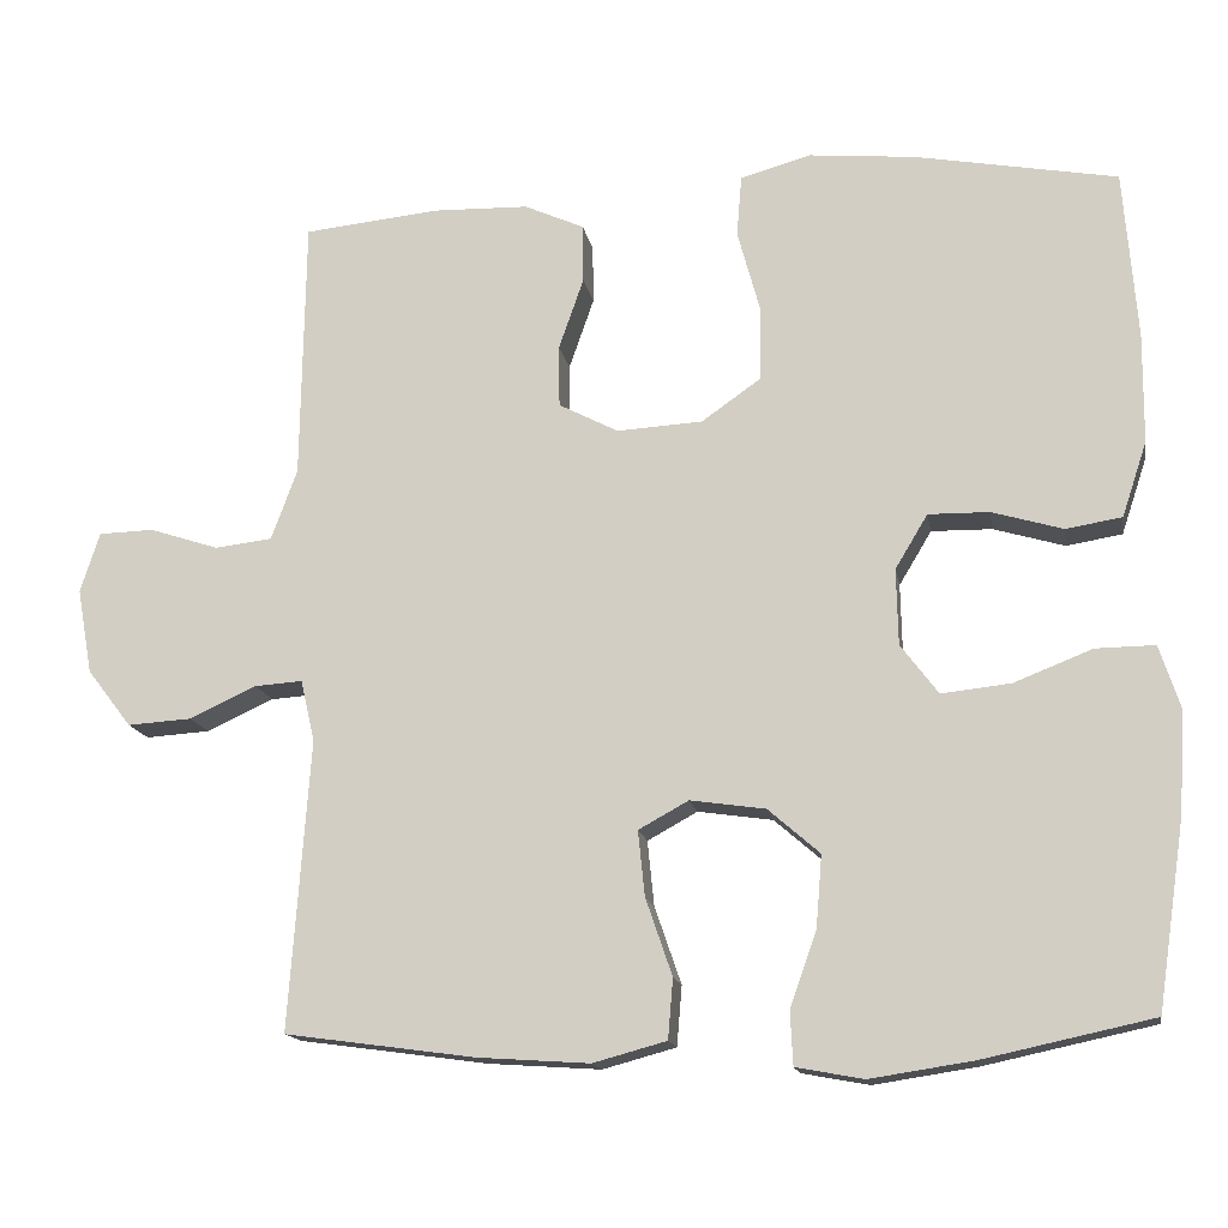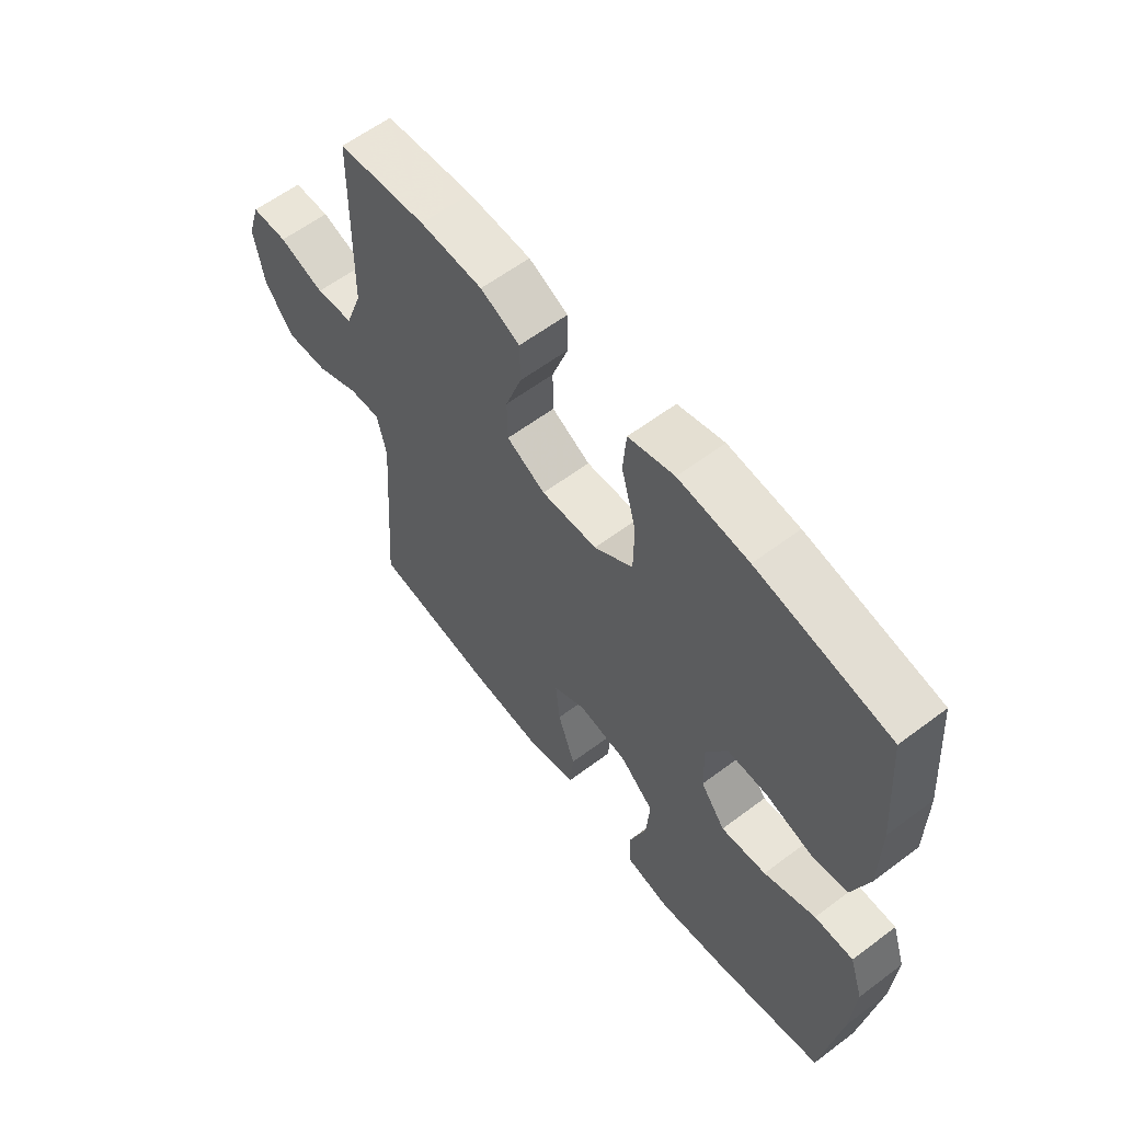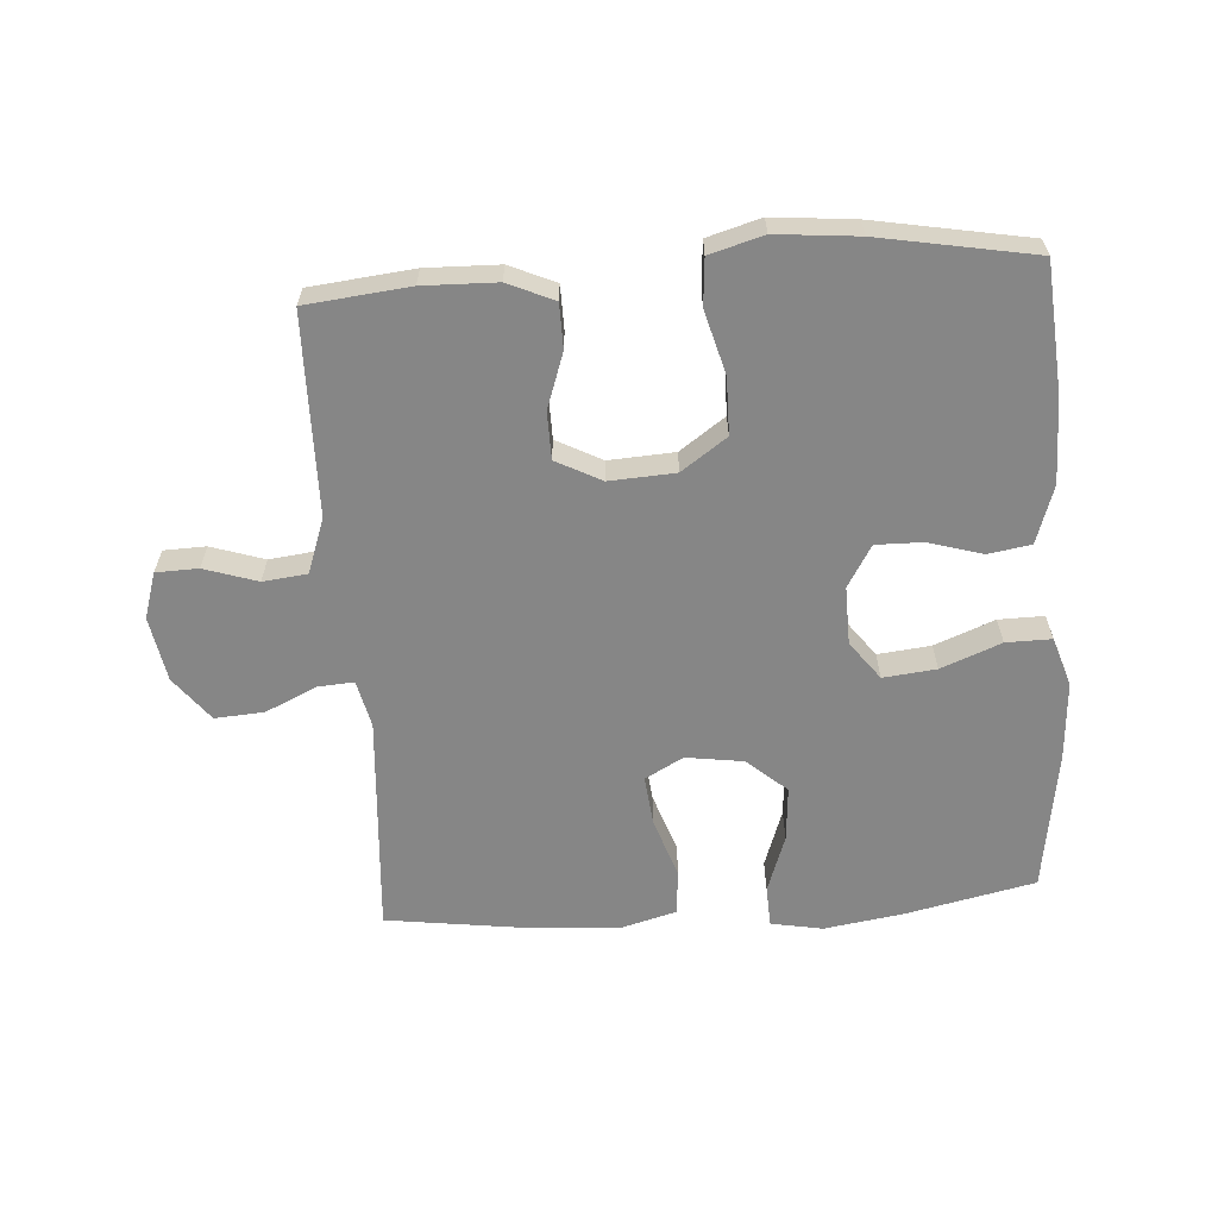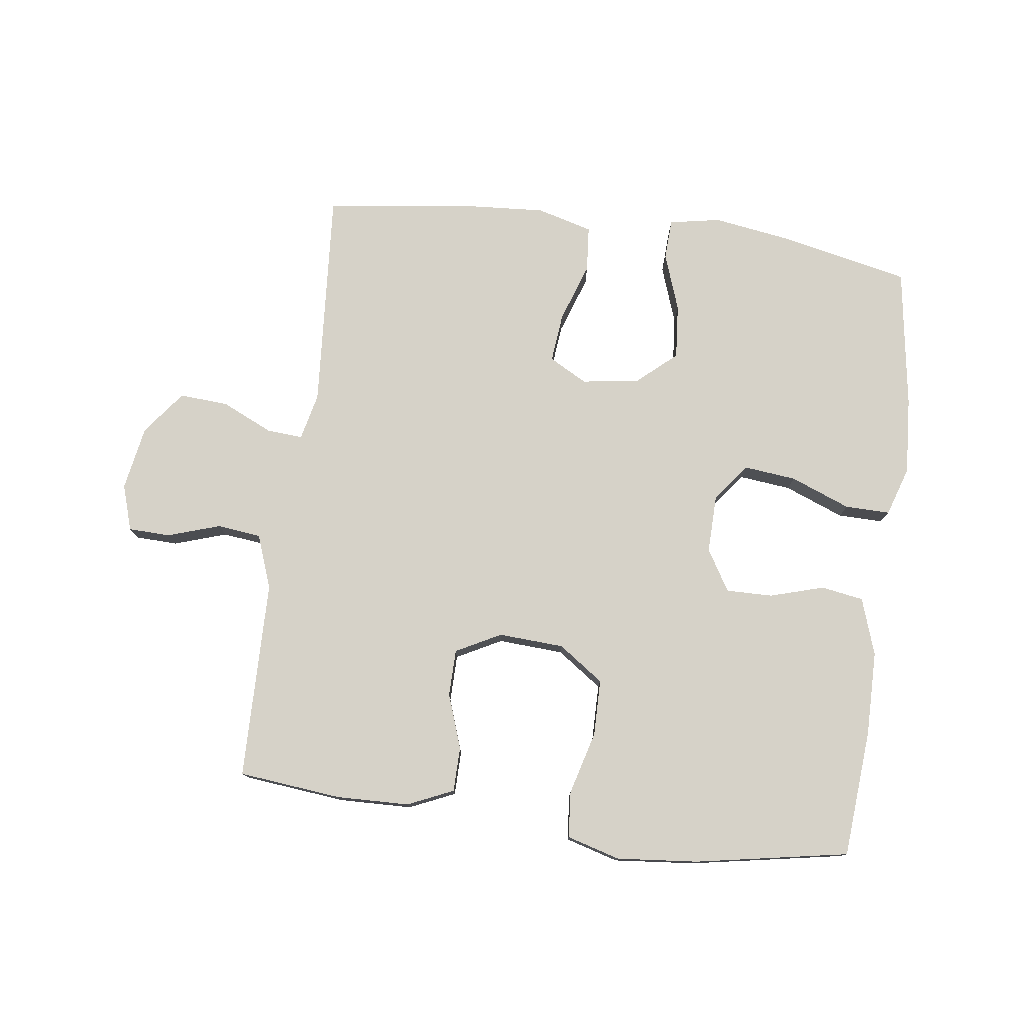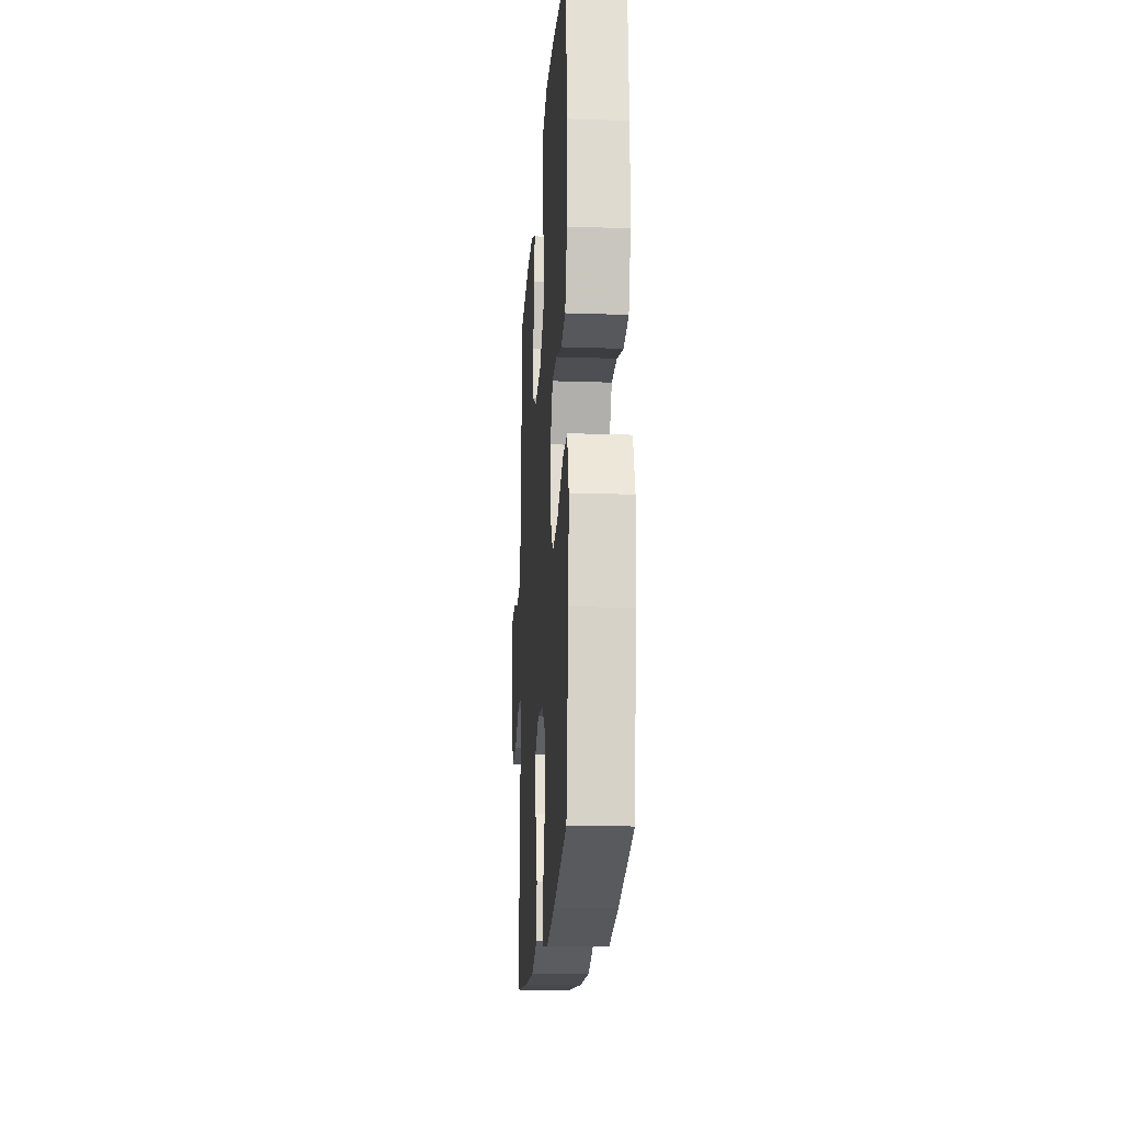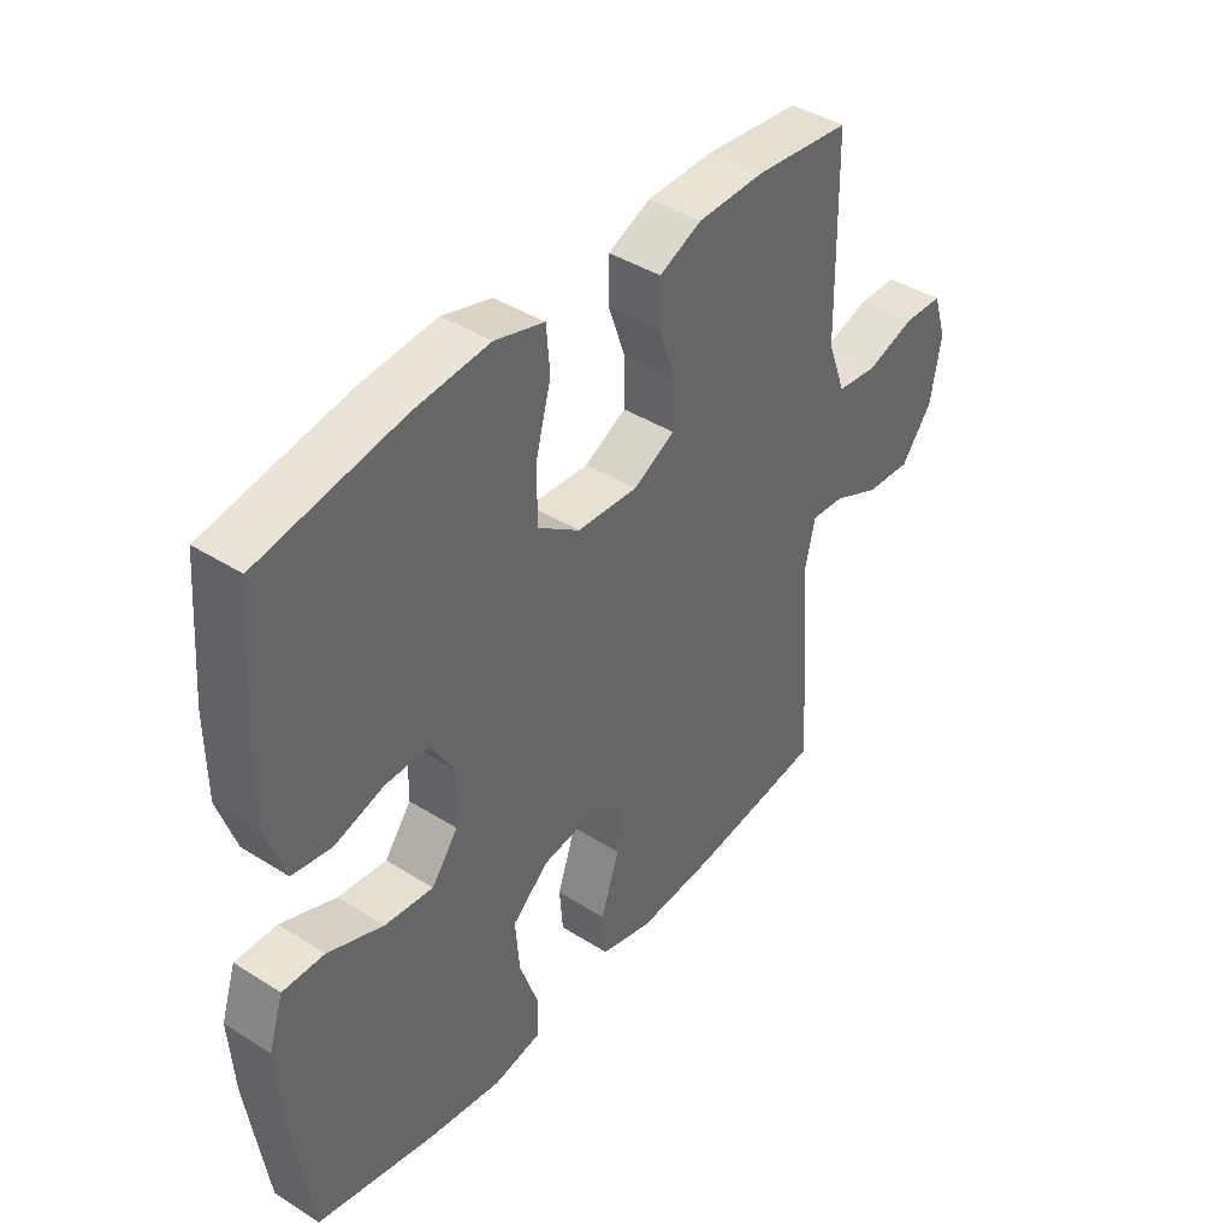
<metadata>
{"format":"obj","ext":"obj","renderer":"f3d","projection":"perspective","resolution":1024,"background":"white","views":[{"elev":-15.0,"azim":9.7,"up":"+Z"},{"elev":60.0,"azim":52.4,"up":"+Z"},{"elev":-62.0,"azim":4.0,"up":"+Y"},{"elev":77.6,"azim":7.5,"up":"+Y"},{"elev":-19.0,"azim":86.3,"up":"+Z"},{"elev":41.4,"azim":127.5,"up":"+Z"}]}
</metadata>
<code>
v 0.5 0.07 0.5
v 0.516 0.07 0.298
v 0.515 0.07 0.166
v 0.485 0.07 0.076
v 0.418 0.07 0.065
v 0.333 0.07 0.09
v 0.26 0.07 0.091
v 0.221 0.07 0.026
v 0.223 0.07 -0.065
v 0.268 0.07 -0.125
v 0.351 0.07 -0.116
v 0.445 0.07 -0.079
v 0.516 0.07 -0.078
v 0.541 0.07 -0.155
v 0.533 0.07 -0.277
v 0.5 0.07 -0.5
v 0.297 0.07 -0.544
v 0.173 0.07 -0.563
v 0.092 0.07 -0.548
v 0.089 0.07 -0.484
v 0.121 0.07 -0.393
v 0.128 0.07 -0.307
v 0.066 0.07 -0.253
v -0.024 0.07 -0.24
v -0.084 0.07 -0.273
v -0.076 0.07 -0.351
v -0.044 0.07 -0.444
v -0.05 0.07 -0.516
v -0.138 0.07 -0.54
v -0.272 0.07 -0.531
v -0.5 0.07 -0.5
v -0.475 0.07 -0.153
v -0.492 0.07 -0.079
v -0.549 0.07 -0.083
v -0.629 0.07 -0.12
v -0.706 0.07 -0.125
v -0.759 0.07 -0.056
v -0.777 0.07 0.046
v -0.754 0.07 0.118
v -0.688 0.07 0.12
v -0.605 0.07 0.093
v -0.536 0.07 0.101
v -0.505 0.07 0.186
v -0.503 0.07 0.315
v -0.5 0.07 0.5
v -0.338 0.07 0.517
v -0.223 0.07 0.514
v -0.151 0.07 0.482
v -0.15 0.07 0.412
v -0.18 0.07 0.326
v -0.179 0.07 0.252
v -0.108 0.07 0.215
v -0.005 0.07 0.221
v 0.066 0.07 0.271
v 0.067 0.07 0.36
v 0.04 0.07 0.459
v 0.046 0.07 0.532
v 0.13 0.07 0.556
v 0.258 0.07 0.544
v 0.5 0 0.5
v 0.516 0 0.298
v 0.515 0 0.166
v 0.485 0 0.076
v 0.418 0 0.065
v 0.333 0 0.09
v 0.26 0 0.091
v 0.221 0 0.026
v 0.223 0 -0.065
v 0.268 0 -0.125
v 0.351 0 -0.116
v 0.445 0 -0.079
v 0.516 0 -0.078
v 0.541 0 -0.155
v 0.533 0 -0.277
v 0.5 0 -0.5
v 0.297 0 -0.544
v 0.173 0 -0.563
v 0.092 0 -0.548
v 0.089 0 -0.484
v 0.121 0 -0.393
v 0.128 0 -0.307
v 0.066 0 -0.253
v -0.024 0 -0.24
v -0.084 0 -0.273
v -0.076 0 -0.351
v -0.044 0 -0.444
v -0.05 0 -0.516
v -0.138 0 -0.54
v -0.272 0 -0.531
v -0.5 0 -0.5
v -0.475 0 -0.153
v -0.492 0 -0.079
v -0.549 0 -0.083
v -0.629 0 -0.12
v -0.706 0 -0.125
v -0.759 0 -0.056
v -0.777 0 0.046
v -0.754 0 0.118
v -0.688 0 0.12
v -0.605 0 0.093
v -0.536 0 0.101
v -0.505 0 0.186
v -0.503 0 0.315
v -0.5 0 0.5
v -0.338 0 0.517
v -0.223 0 0.514
v -0.151 0 0.482
v -0.15 0 0.412
v -0.18 0 0.326
v -0.179 0 0.252
v -0.108 0 0.215
v -0.005 0 0.221
v 0.066 0 0.271
v 0.067 0 0.36
v 0.04 0 0.459
v 0.046 0 0.532
v 0.13 0 0.556
v 0.258 0 0.544
f 4 5 6
f 3 4 6
f 2 3 6
f 1 2 6
f 59 1 6
f 58 59 6
f 57 58 6
f 56 57 6
f 55 56 6
f 54 55 6 7
f 53 54 7 8
f 52 53 8 9
f 51 52 9 10
f 48 49 50
f 47 48 50
f 46 47 50
f 45 46 50
f 44 45 50
f 43 44 50
f 42 43 50 51
f 39 40 41
f 38 39 41
f 37 38 41
f 36 37 41
f 35 36 41
f 34 35 41
f 33 34 41 42
f 30 31 32
f 29 30 32
f 28 29 32
f 27 28 32
f 26 27 32
f 25 26 32 33
f 33 42 51
f 25 33 51
f 24 25 51
f 19 20 21
f 18 19 21
f 17 18 21
f 16 17 21
f 15 16 21
f 14 15 21
f 13 14 21
f 12 13 21
f 11 12 21
f 10 11 21 22
f 23 24 51 10
f 10 22 23
f 65 64 63
f 65 63 62
f 65 62 61
f 65 61 60
f 65 60 118
f 65 118 117
f 65 117 116
f 65 116 115
f 65 115 114
f 66 65 114 113
f 67 66 113 112
f 68 67 112 111
f 69 68 111 110
f 109 108 107
f 109 107 106
f 109 106 105
f 109 105 104
f 109 104 103
f 109 103 102
f 110 109 102 101
f 100 99 98
f 100 98 97
f 100 97 96
f 100 96 95
f 100 95 94
f 100 94 93
f 101 100 93 92
f 91 90 89
f 91 89 88
f 91 88 87
f 91 87 86
f 91 86 85
f 92 91 85 84
f 110 101 92
f 110 92 84
f 110 84 83
f 80 79 78
f 80 78 77
f 80 77 76
f 80 76 75
f 80 75 74
f 80 74 73
f 80 73 72
f 80 72 71
f 80 71 70
f 81 80 70 69
f 69 110 83 82
f 82 81 69
f 1 60 61 2
f 2 61 62 3
f 3 62 63 4
f 4 63 64 5
f 5 64 65 6
f 6 65 66 7
f 7 66 67 8
f 8 67 68 9
f 9 68 69 10
f 10 69 70 11
f 11 70 71 12
f 12 71 72 13
f 13 72 73 14
f 14 73 74 15
f 15 74 75 16
f 16 75 76 17
f 17 76 77 18
f 18 77 78 19
f 19 78 79 20
f 20 79 80 21
f 21 80 81 22
f 22 81 82 23
f 23 82 83 24
f 24 83 84 25
f 25 84 85 26
f 26 85 86 27
f 27 86 87 28
f 28 87 88 29
f 29 88 89 30
f 30 89 90 31
f 31 90 91 32
f 32 91 92 33
f 33 92 93 34
f 34 93 94 35
f 35 94 95 36
f 36 95 96 37
f 37 96 97 38
f 38 97 98 39
f 39 98 99 40
f 40 99 100 41
f 41 100 101 42
f 42 101 102 43
f 43 102 103 44
f 44 103 104 45
f 45 104 105 46
f 46 105 106 47
f 47 106 107 48
f 48 107 108 49
f 49 108 109 50
f 50 109 110 51
f 51 110 111 52
f 52 111 112 53
f 53 112 113 54
f 54 113 114 55
f 55 114 115 56
f 56 115 116 57
f 57 116 117 58
f 58 117 118 59
f 59 118 60 1

</code>
